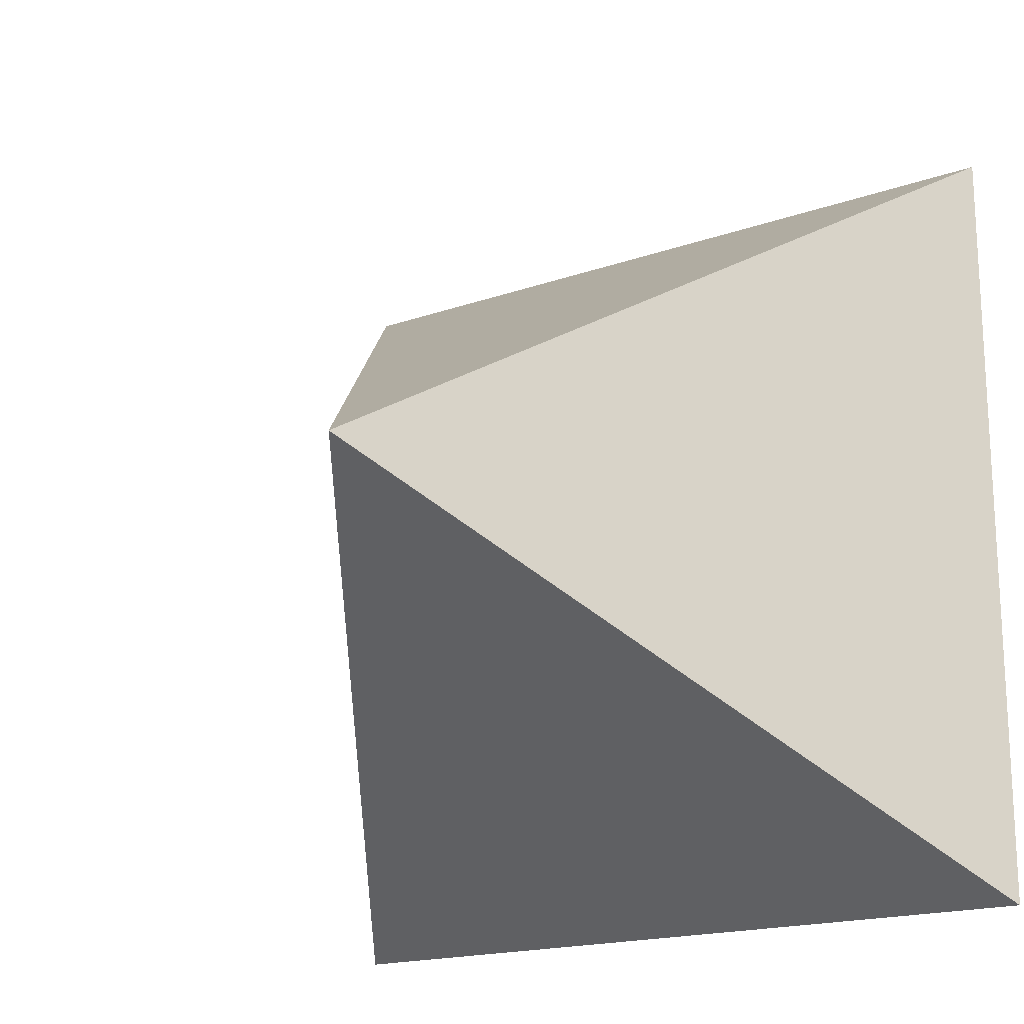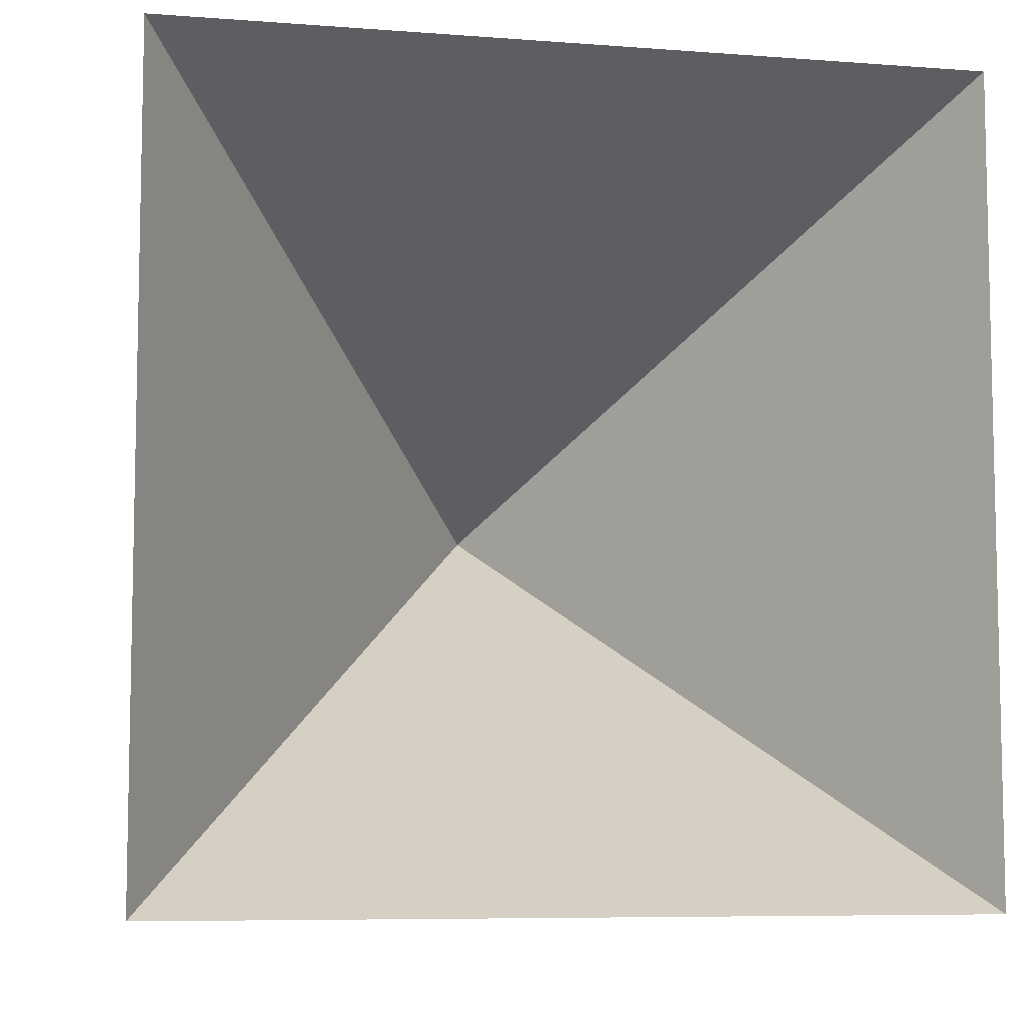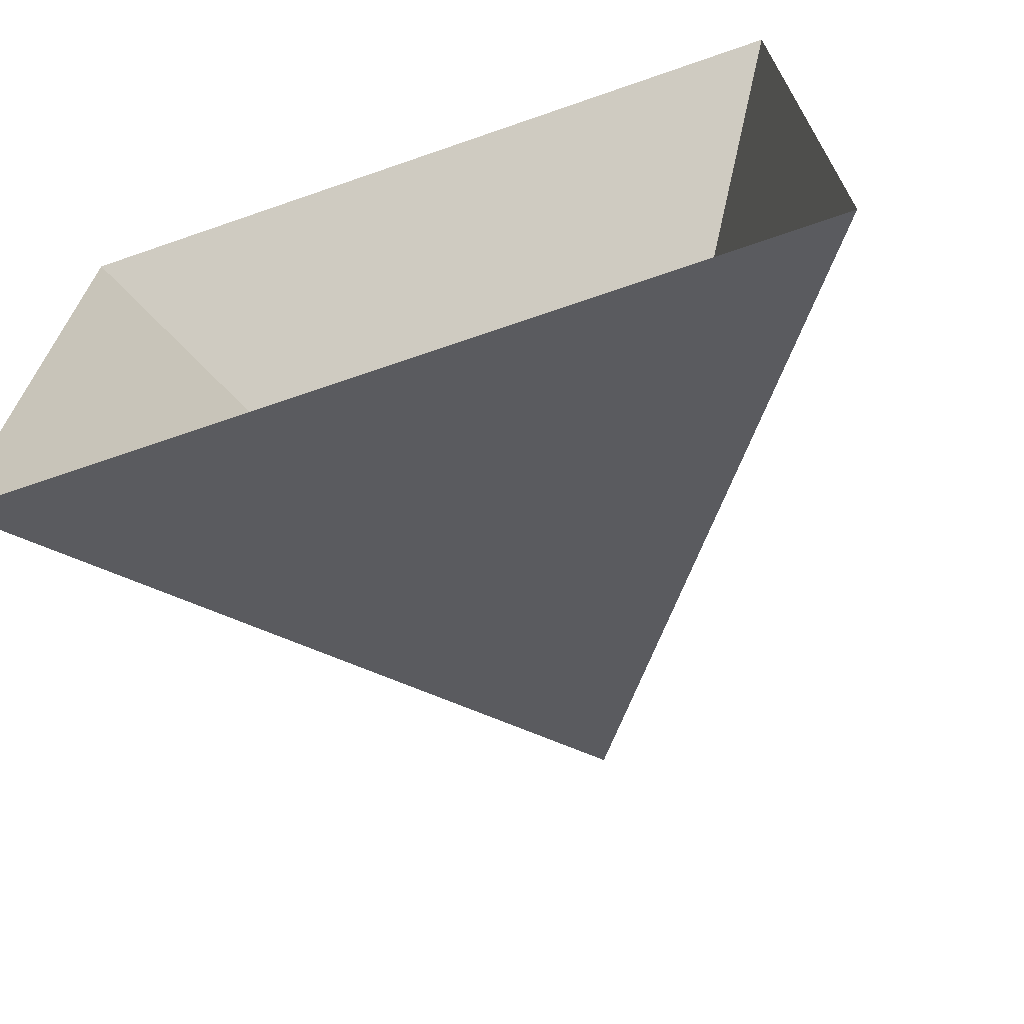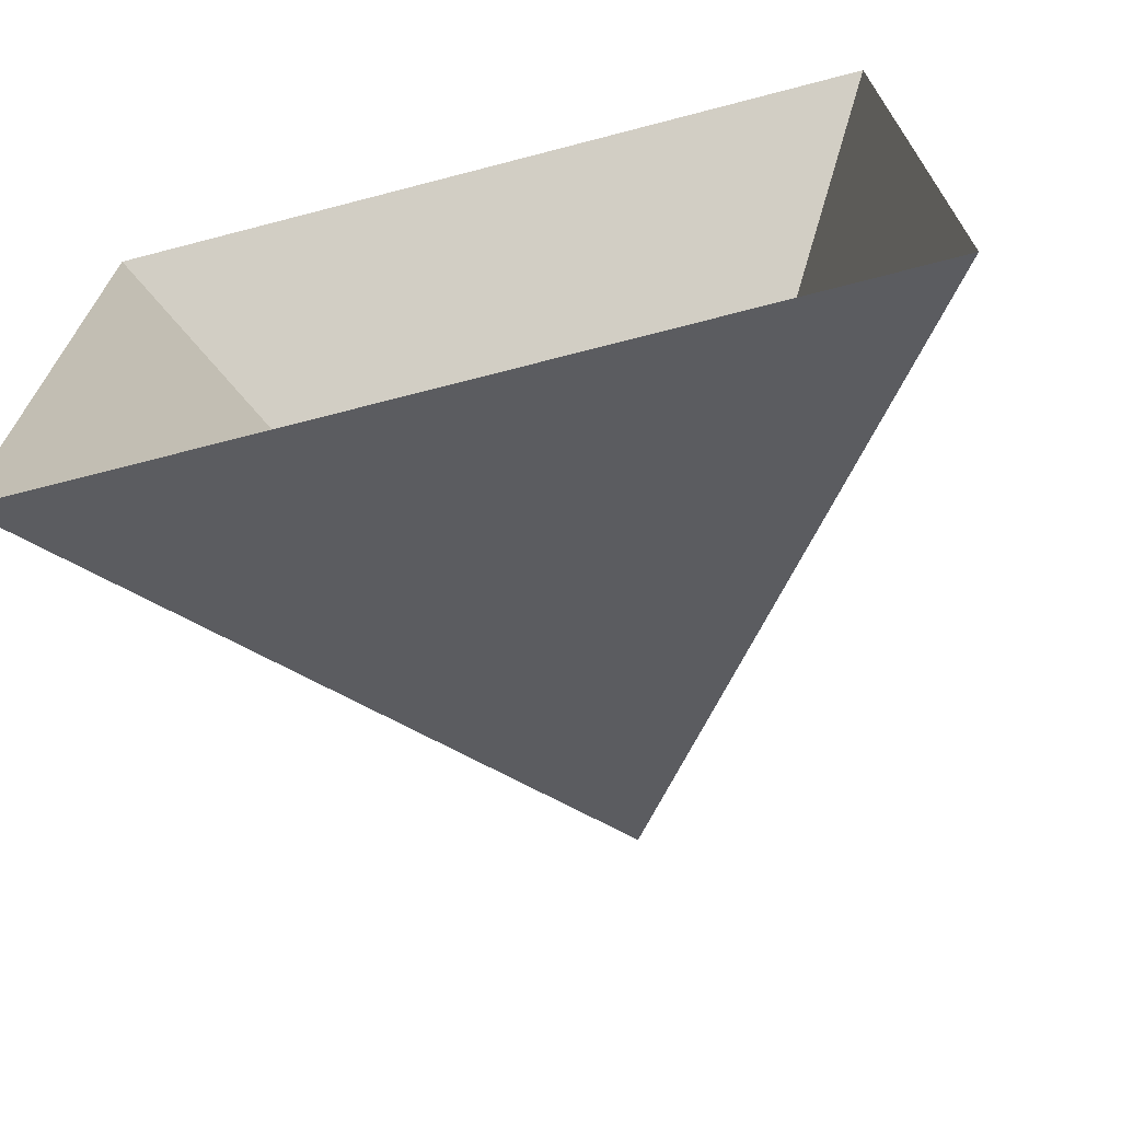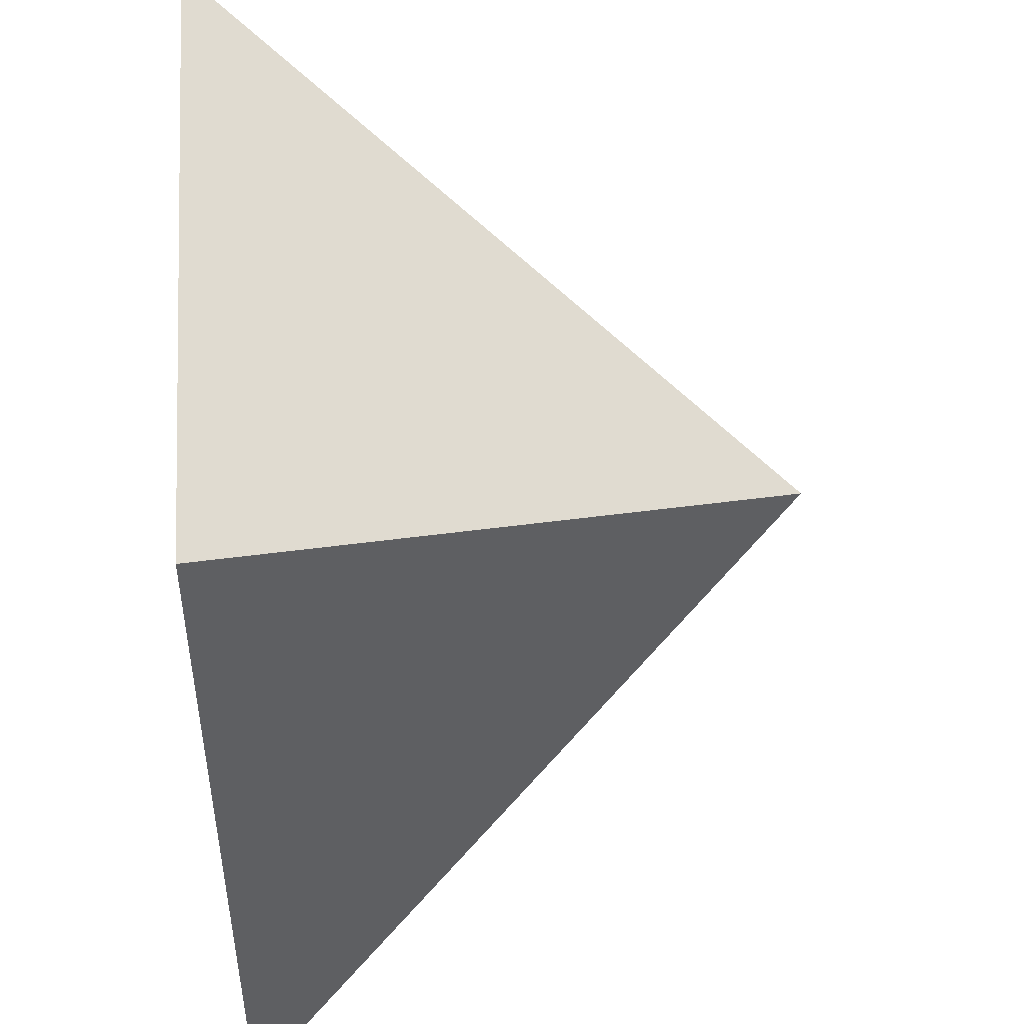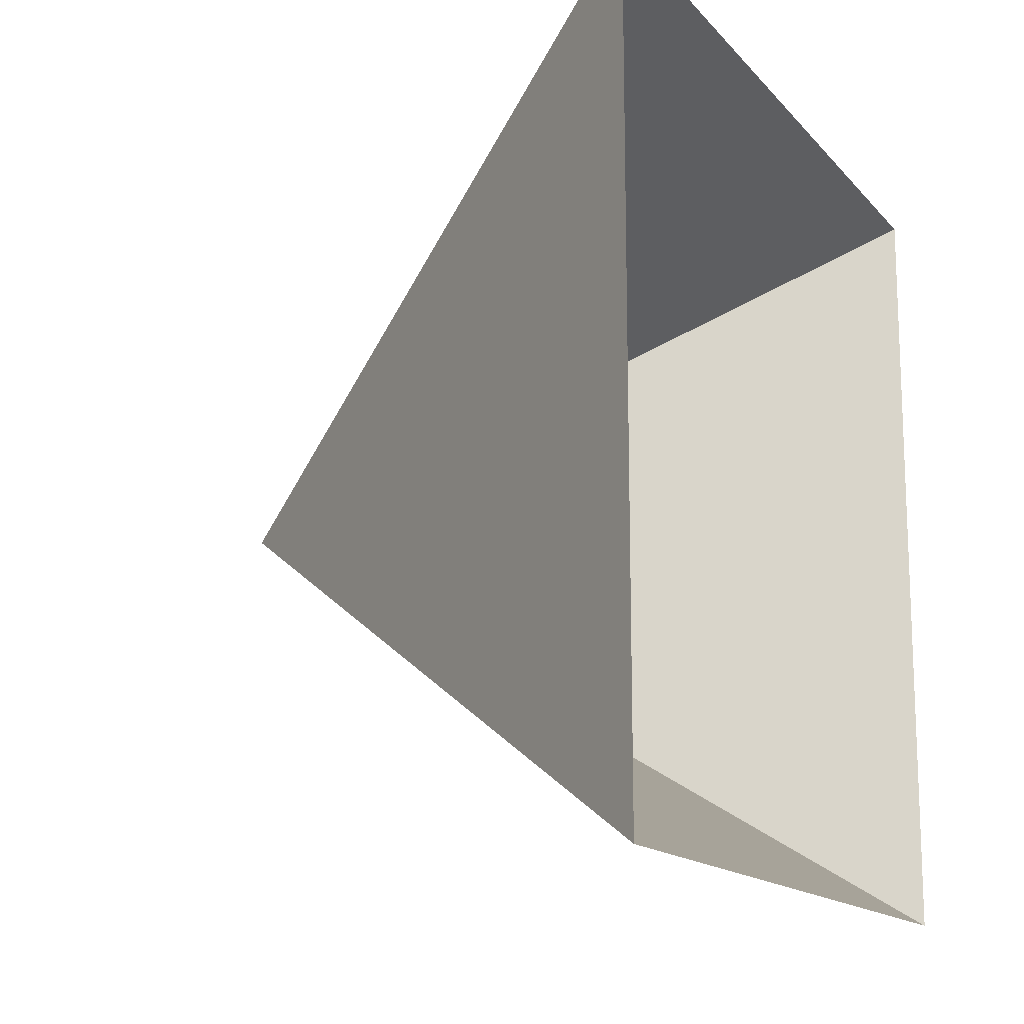
<metadata>
{"format":"obj","ext":"obj","renderer":"f3d","projection":"perspective","resolution":1024,"background":"white","views":[{"elev":-17.9,"azim":124.6,"up":"+Z"},{"elev":-7.4,"azim":-102.1,"up":"+Z"},{"elev":-69.2,"azim":-70.9,"up":"+Z"},{"elev":-69.9,"azim":-75.4,"up":"+Y"},{"elev":47.3,"azim":-5.0,"up":"+Y"},{"elev":-14.8,"azim":-154.2,"up":"+Z"}]}
</metadata>
<code>
o Y
v 0 0 0
v 2 0 0
v 1.7 0.2 -0.2
v 1.7 -0.2 -0.2
v 1.7 -0.2 0.2
v 1.7 0.2 0.2
v 0 0 0
v 2 0 0
v 1.7 0.2 -0.2
v 1.7 -0.2 -0.2
v 1.7 -0.2 0.2
v 1.7 0.2 0.2
f 9 12 8
f 2 8 10 9 3
f 2 8 11 10 4
f 2 6 12 11 5
l 1 2
l 7 8
l 3 4
l 3 6
l 4 5
l 5 6

</code>
